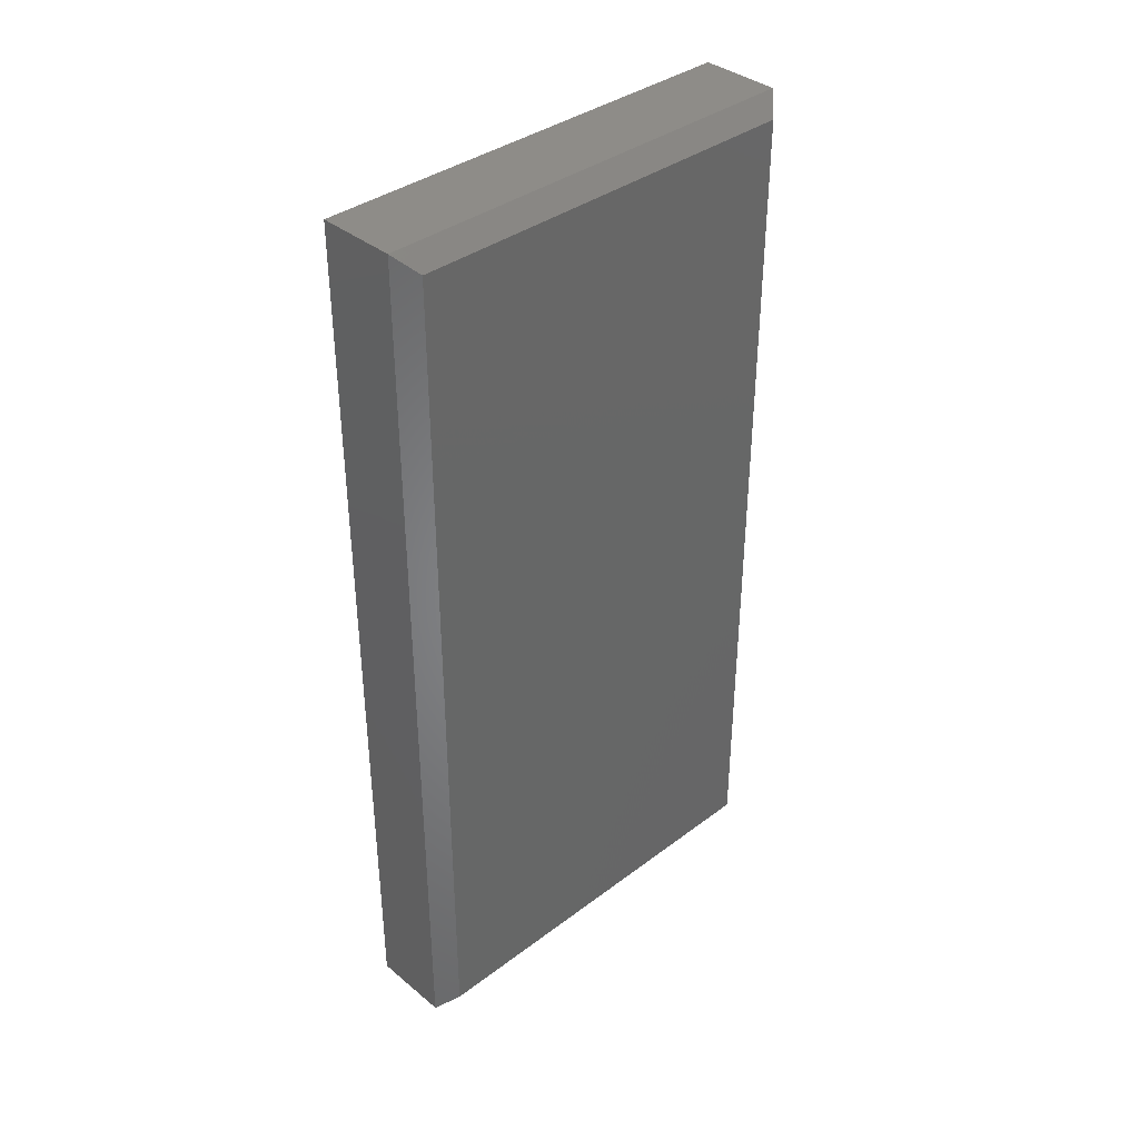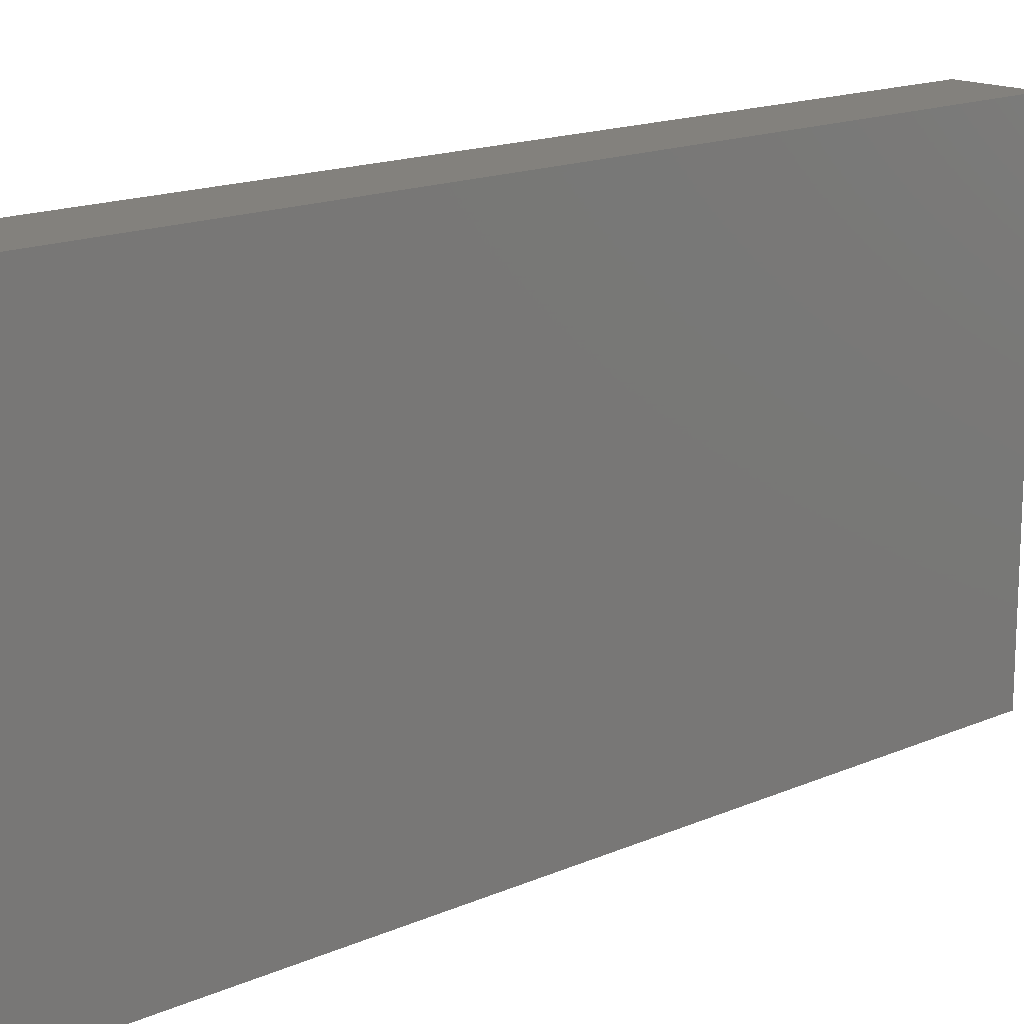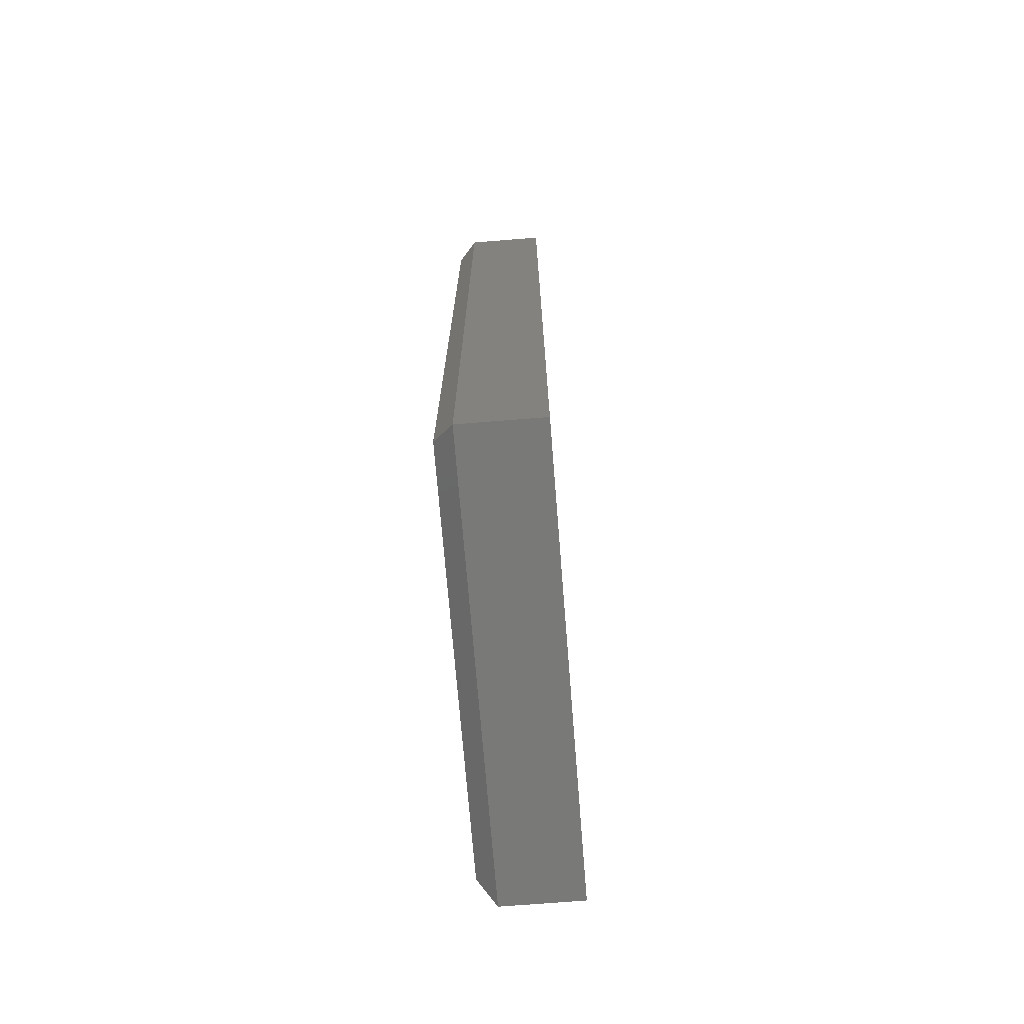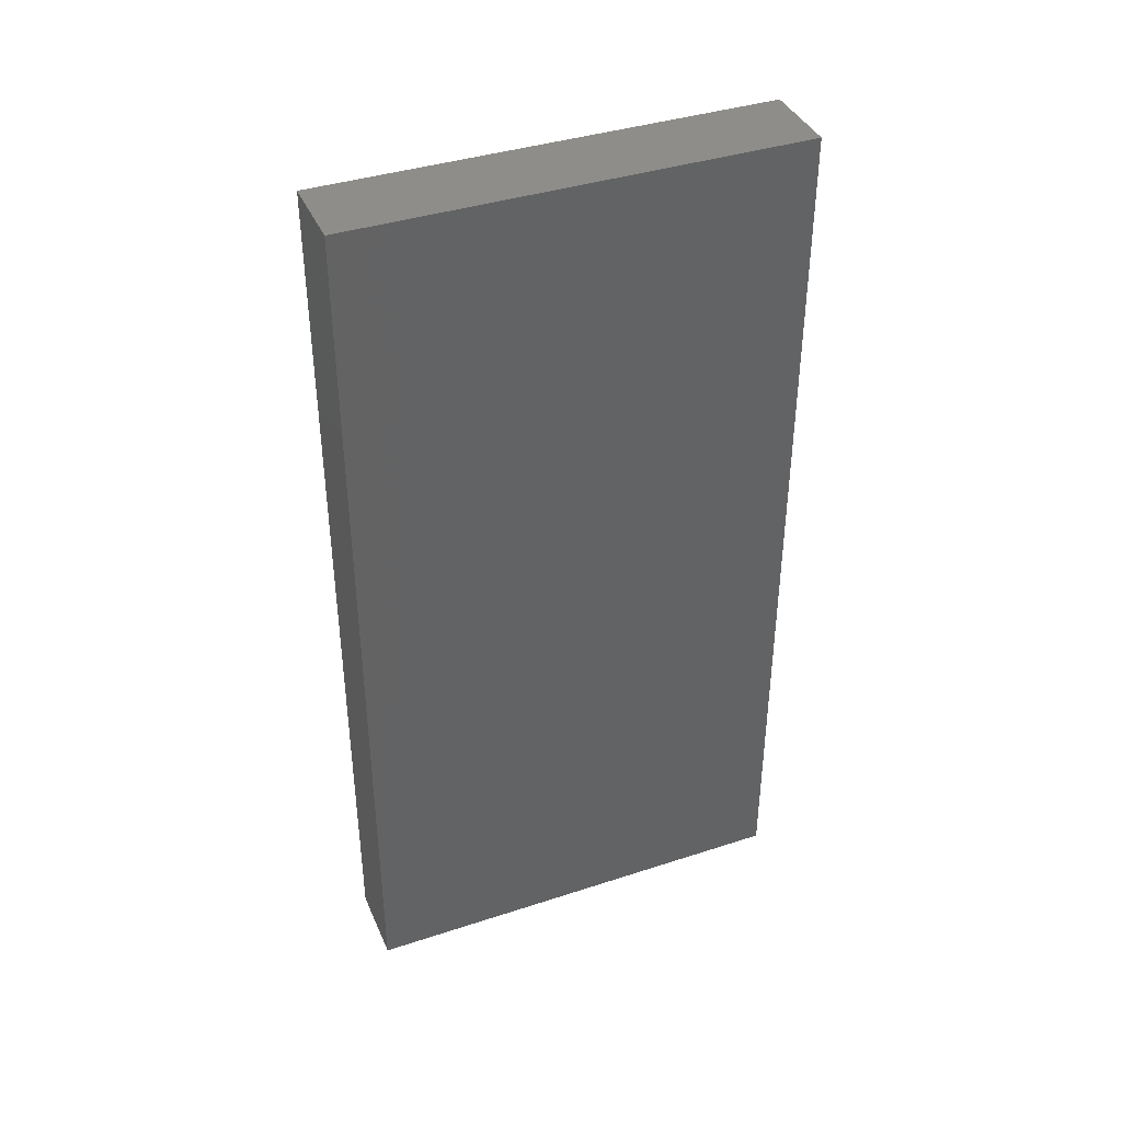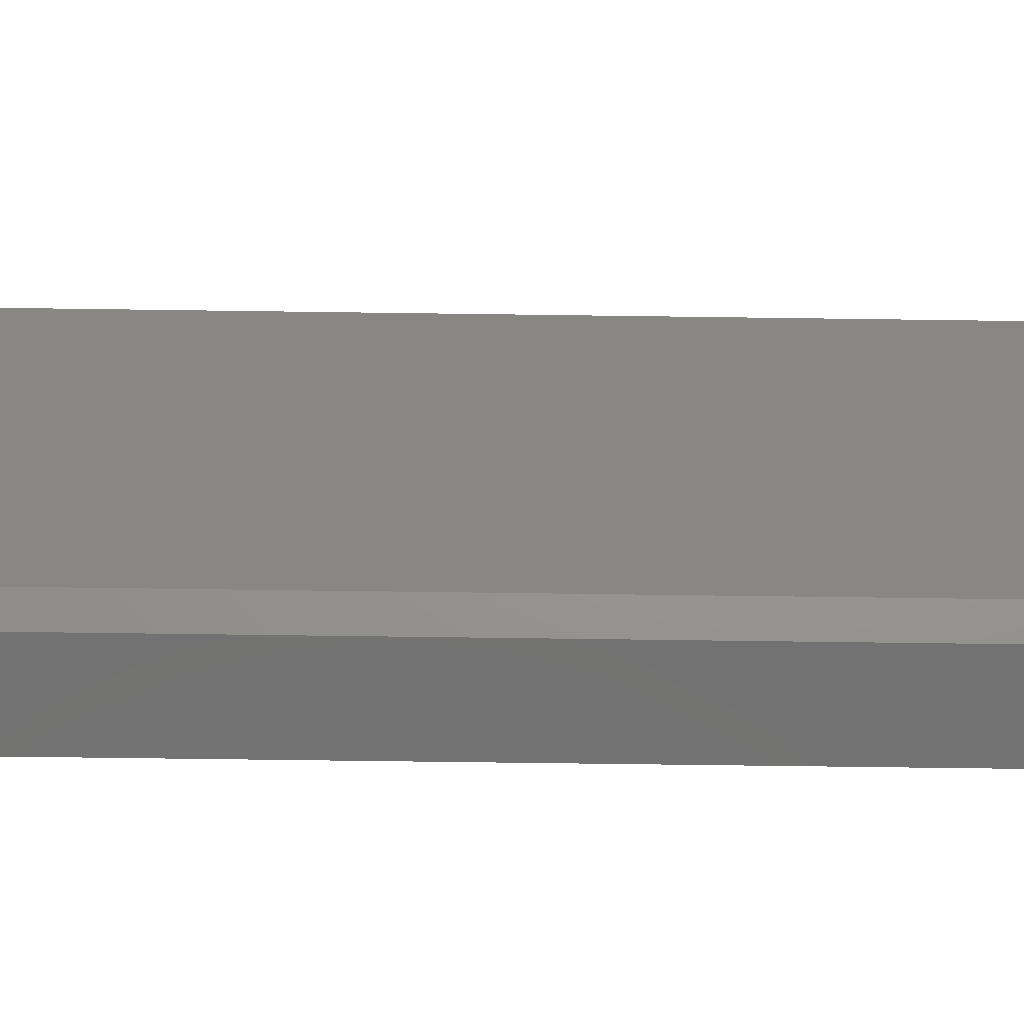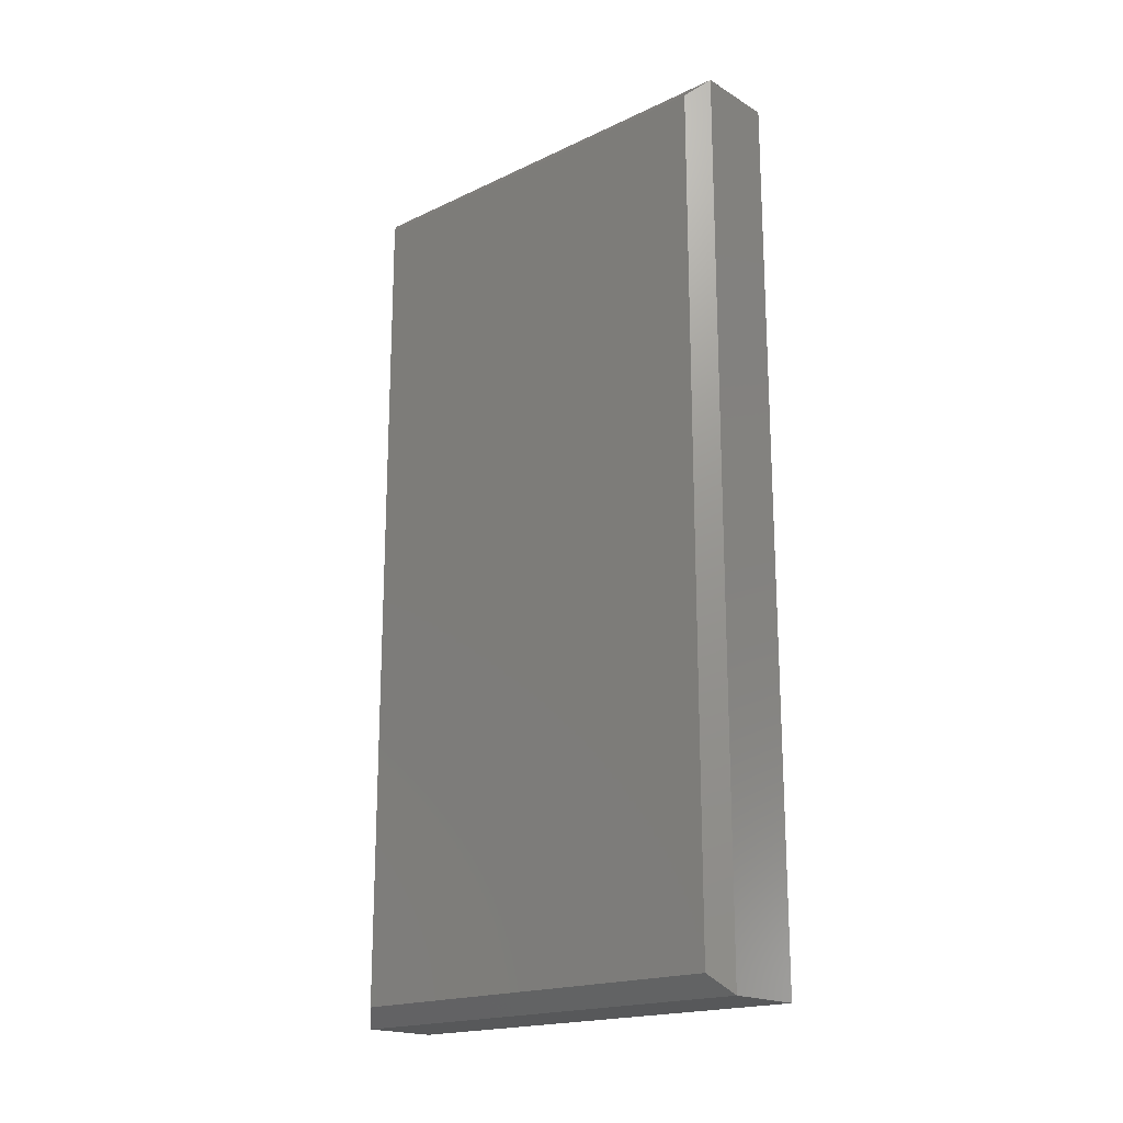
<metadata>
{"format":"stl","ext":"stl","renderer":"f3d","projection":"perspective","resolution":1024,"background":"white","views":[{"elev":37.5,"azim":-133.8,"up":"+Z"},{"elev":16.0,"azim":47.9,"up":"+Y"},{"elev":-71.8,"azim":4.6,"up":"+Z"},{"elev":39.4,"azim":67.9,"up":"+Z"},{"elev":-64.3,"azim":-90.8,"up":"+Y"},{"elev":-18.9,"azim":-48.3,"up":"+Z"}]}
</metadata>
<code>
# stl→obj: 12 verts, 20 faces
v 0.2939 0.2664 0
v 0.2783 0.2508 0.01562
v 0.2939 0.2664 0.75
v 0.2783 0.2508 0.7344
v 0.2939 -0.1125 0
v 0.2783 -0.09688 0.01562
v 0.2939 -0.1125 0.75
v 0.2783 -0.09688 0.7344
v 0.3612 -0.1125 0
v 0.3612 0.2664 0
v 0.3612 0.2664 0.75
v 0.3612 -0.1125 0.75
f 1 2 3
f 3 2 4
f 1 5 2
f 2 5 6
f 5 7 6
f 6 7 8
f 5 1 9
f 9 1 10
f 10 1 11
f 11 1 3
f 5 9 7
f 7 9 12
f 9 10 12
f 12 10 11
f 7 12 3
f 3 12 11
f 2 6 4
f 4 6 8
f 3 4 7
f 7 4 8

</code>
